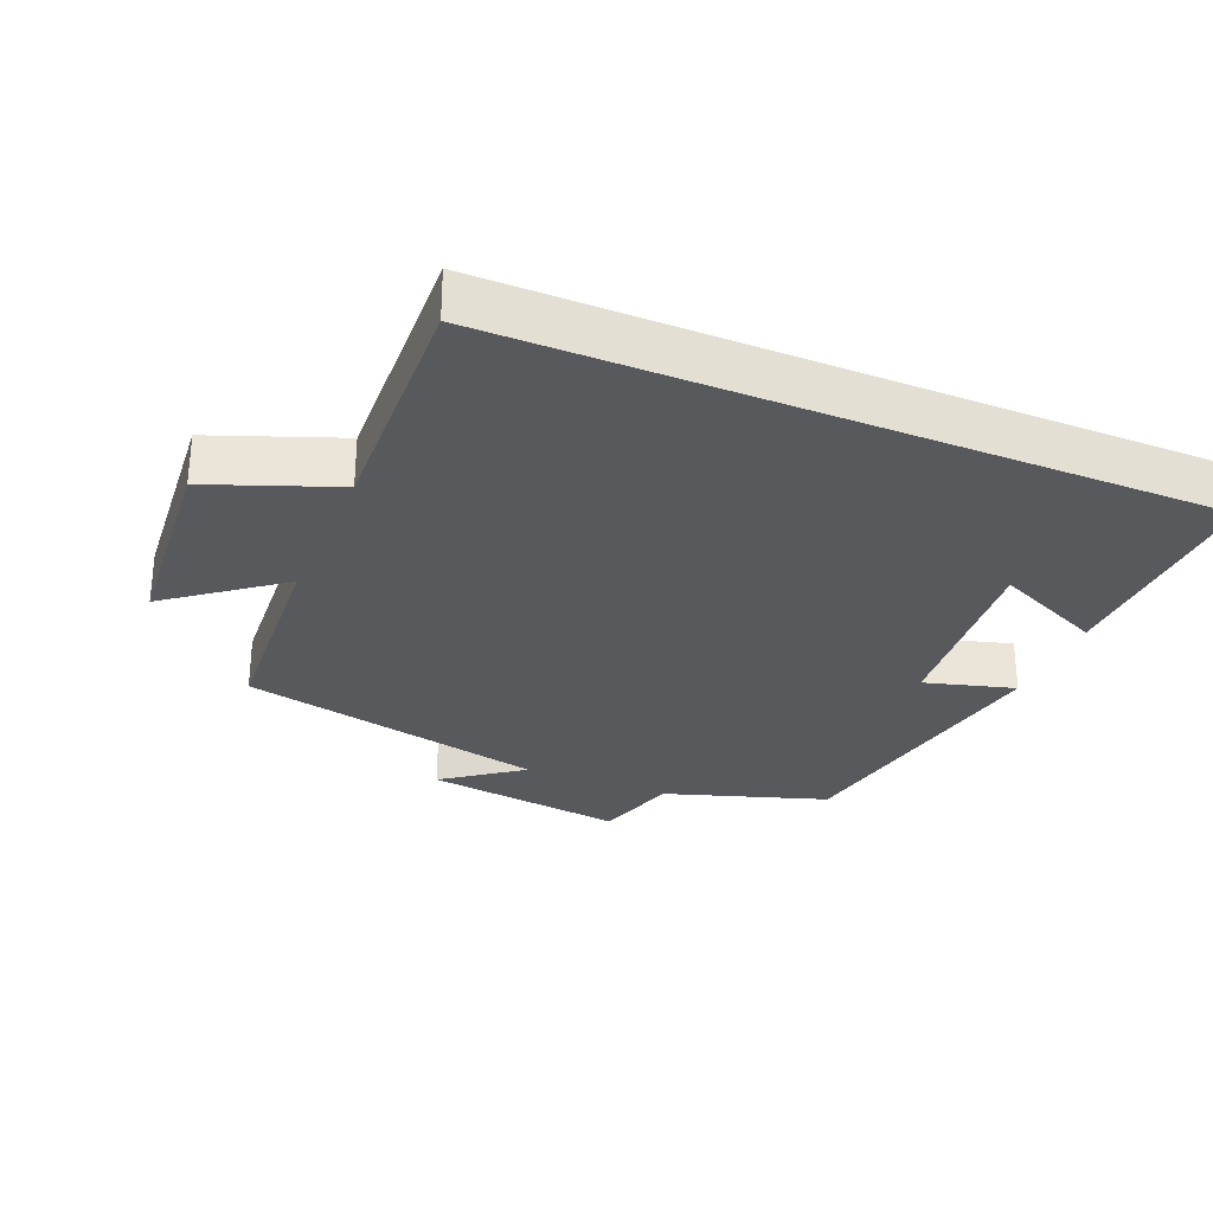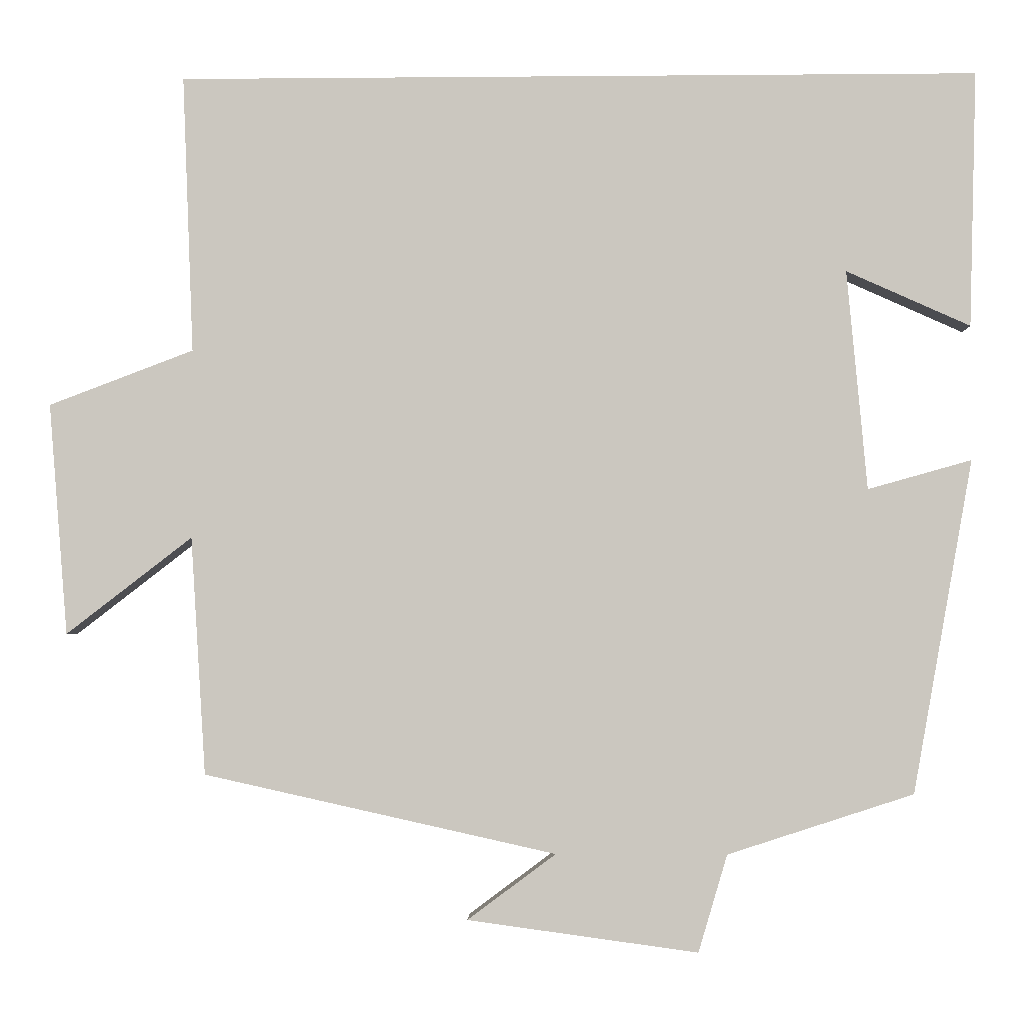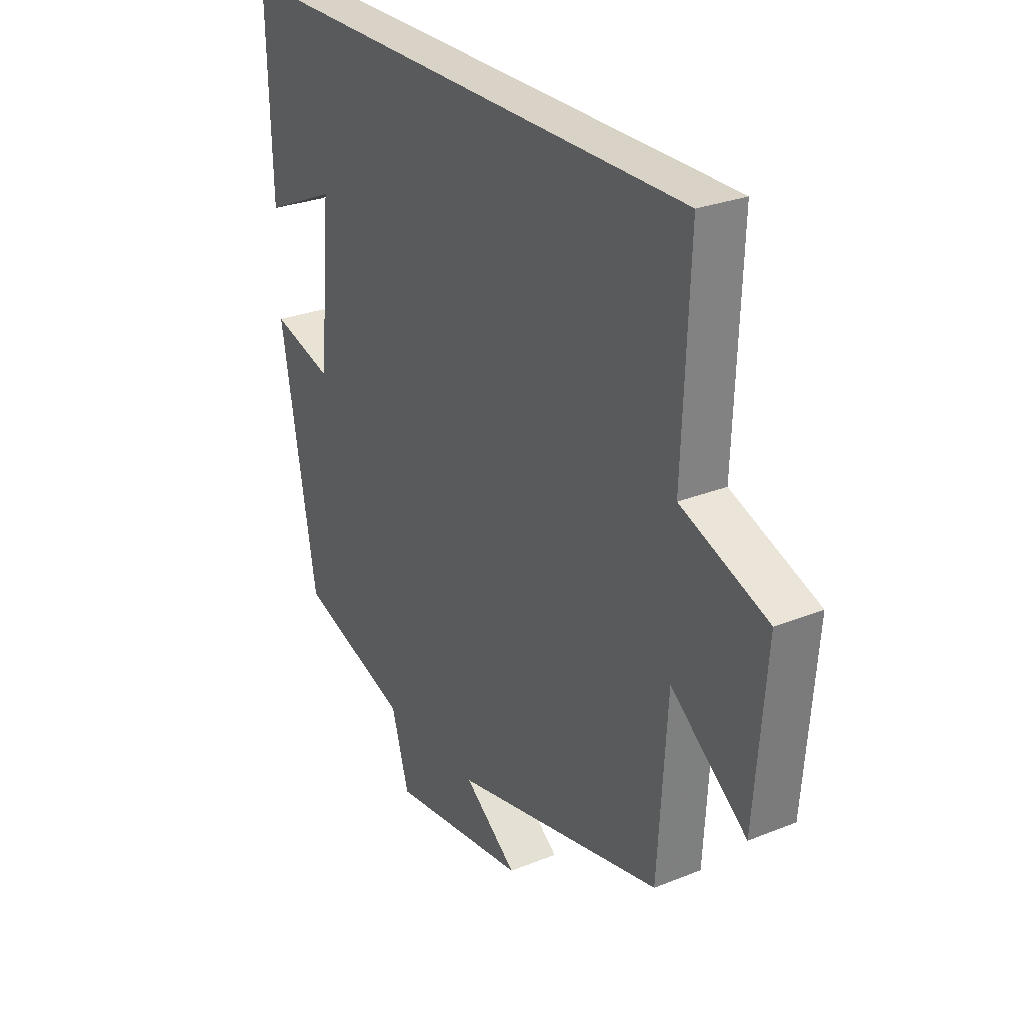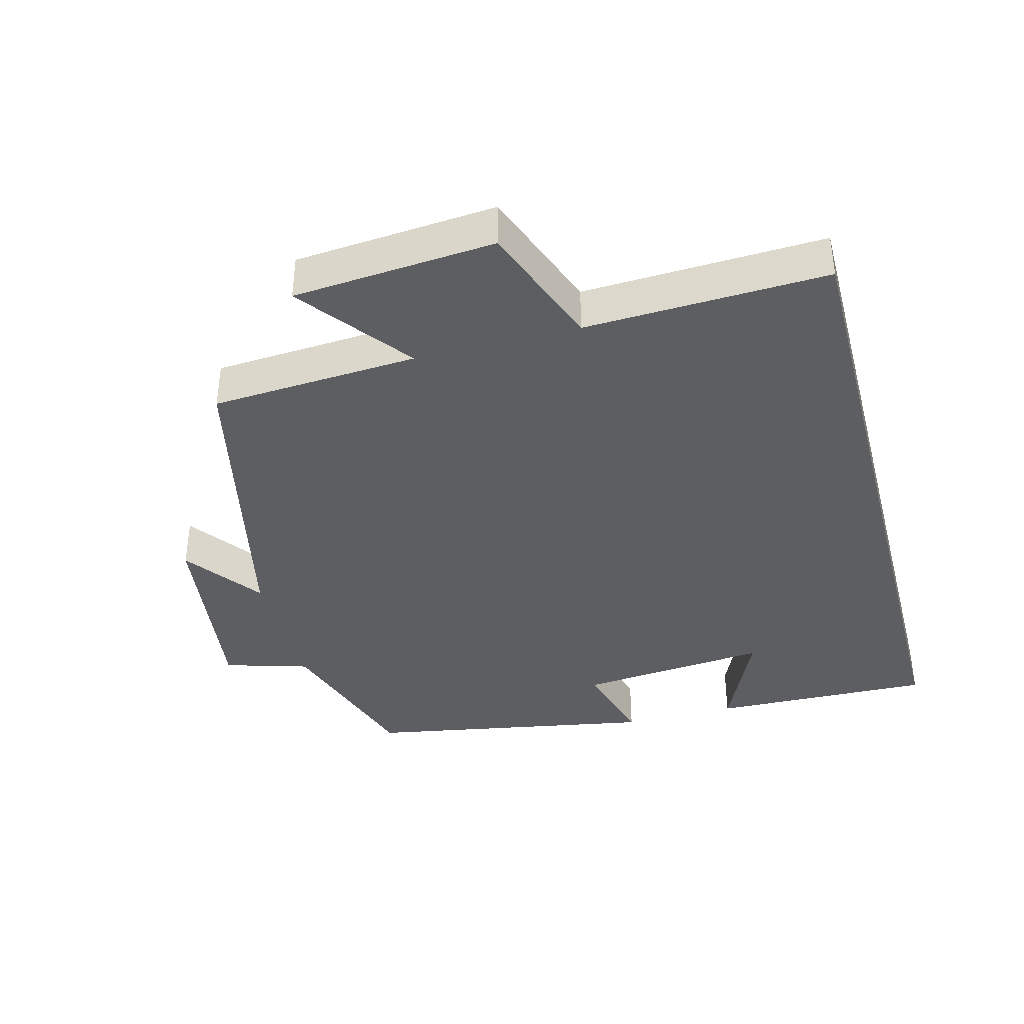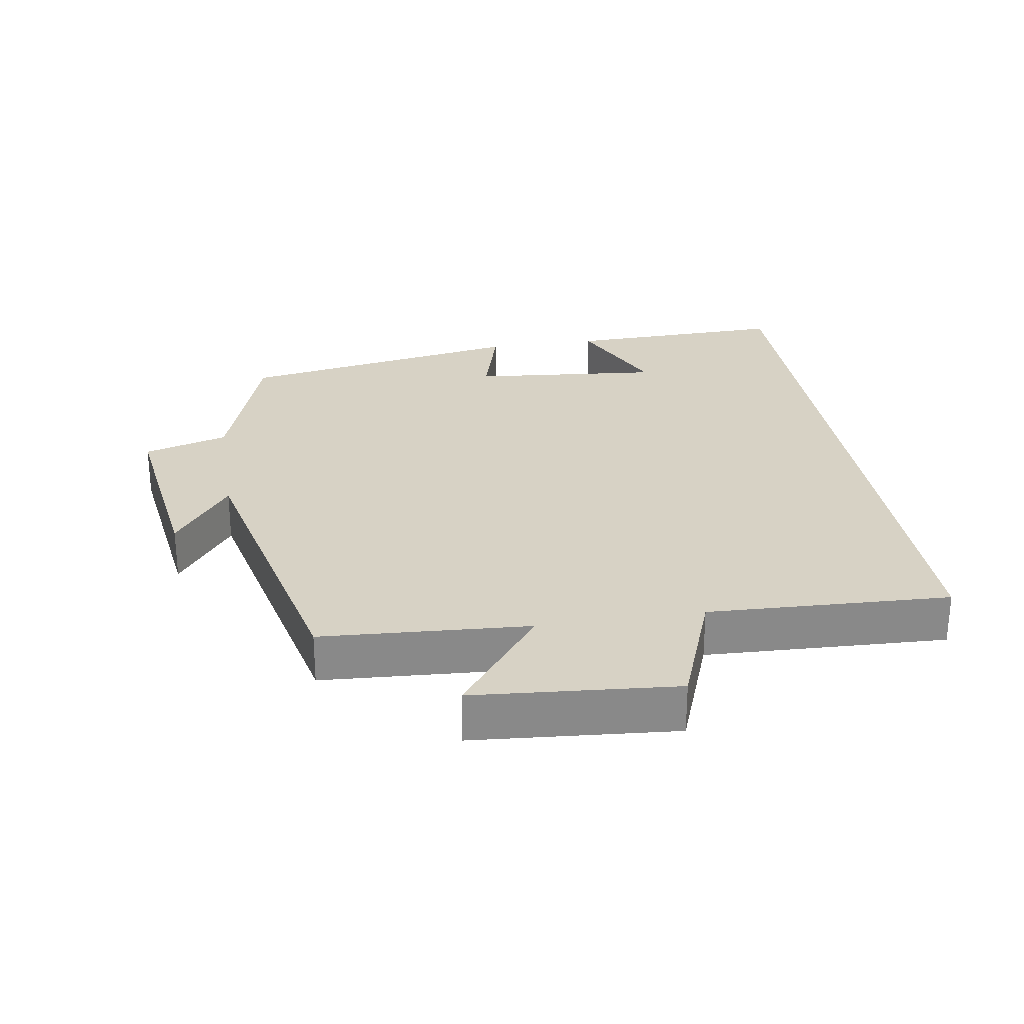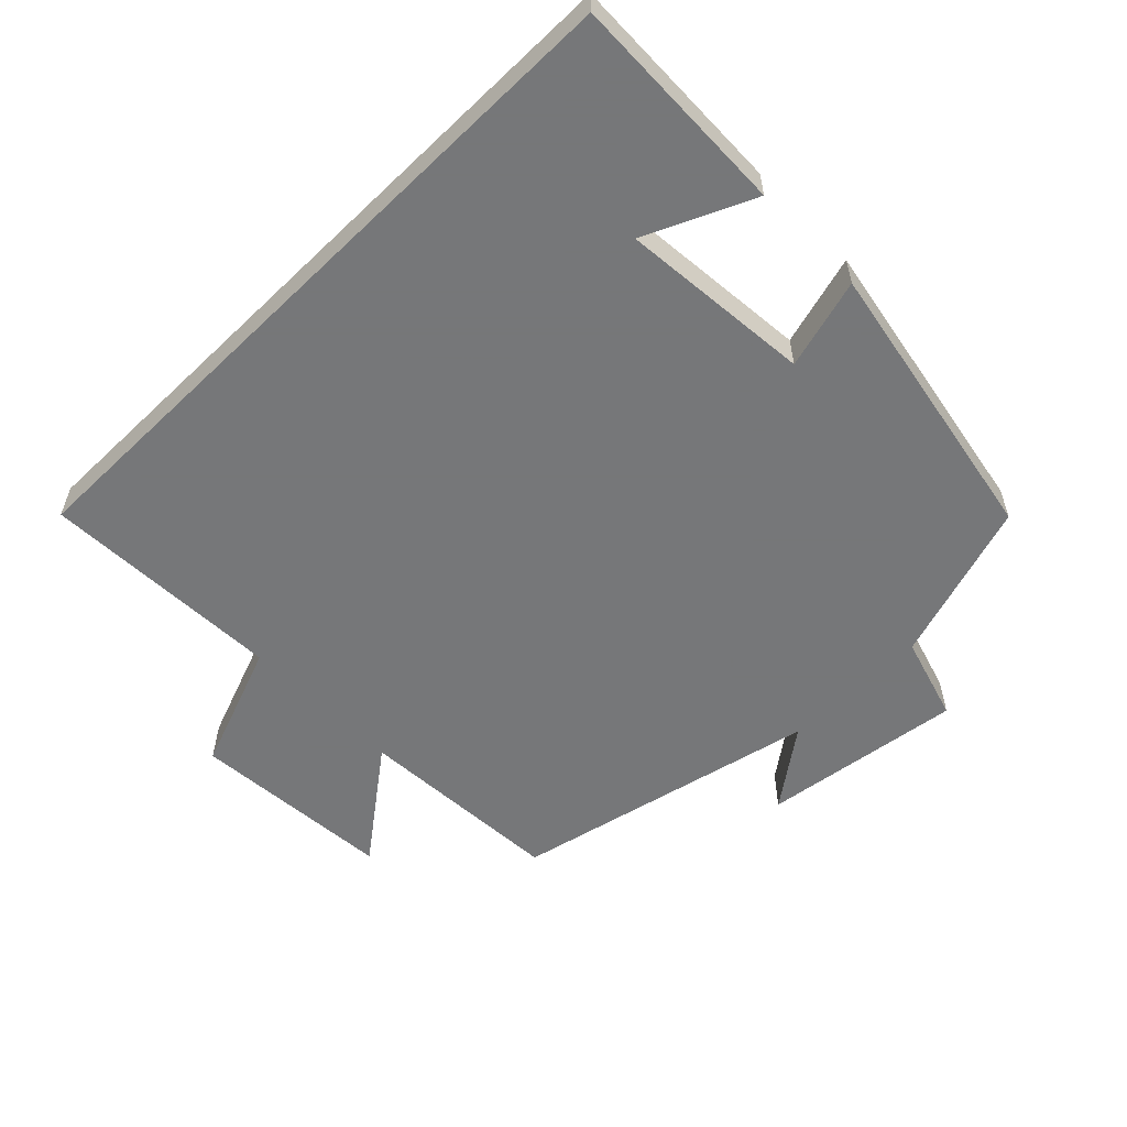
<metadata>
{"format":"obj","ext":"obj","renderer":"f3d","projection":"perspective","resolution":1024,"background":"white","views":[{"elev":-29.5,"azim":-22.6,"up":"+Y"},{"elev":-2.5,"azim":1.9,"up":"+Z"},{"elev":27.8,"azim":-121.5,"up":"+Z"},{"elev":-38.7,"azim":-75.2,"up":"+Y"},{"elev":27.2,"azim":-99.1,"up":"+Y"},{"elev":-57.1,"azim":44.4,"up":"+Y"}]}
</metadata>
<code>
v 0.424 0.07 -0.423
v 0.187 0.07 -0.5
v 0.15 0.07 -0.624
v -0.144 0.07 -0.584
v -0.031 0.07 -0.5
v -0.481 0.07 -0.4
v -0.5 0.07 -0.096
v -0.661 0.07 -0.22
v -0.685 0.07 0.076
v -0.5 0.07 0.146
v -0.514 0.07 0.5
v 0.509 0.07 0.5
v 0.5 0.07 0.174
v 0.342 0.07 0.245
v 0.368 0.07 -0.035
v 0.5 0.07 0.002
v 0.424 0 -0.423
v 0.187 0 -0.5
v 0.15 0 -0.624
v -0.144 0 -0.584
v -0.031 0 -0.5
v -0.481 0 -0.4
v -0.5 0 -0.096
v -0.661 0 -0.22
v -0.685 0 0.076
v -0.5 0 0.146
v -0.514 0 0.5
v 0.509 0 0.5
v 0.5 0 0.174
v 0.342 0 0.245
v 0.368 0 -0.035
v 0.5 0 0.002
f 15 16 1 2
f 14 15 2
f 12 13 14
f 10 11 12 14
f 7 8 9 10
f 5 6 7 10
f 5 10 14 2
f 2 3 4 5
f 18 17 32 31
f 18 31 30
f 30 29 28
f 30 28 27 26
f 26 25 24 23
f 26 23 22 21
f 18 30 26 21
f 21 20 19 18
f 1 17 18 2
f 2 18 19 3
f 3 19 20 4
f 4 20 21 5
f 5 21 22 6
f 6 22 23 7
f 7 23 24 8
f 8 24 25 9
f 9 25 26 10
f 10 26 27 11
f 11 27 28 12
f 12 28 29 13
f 13 29 30 14
f 14 30 31 15
f 15 31 32 16
f 16 32 17 1

</code>
